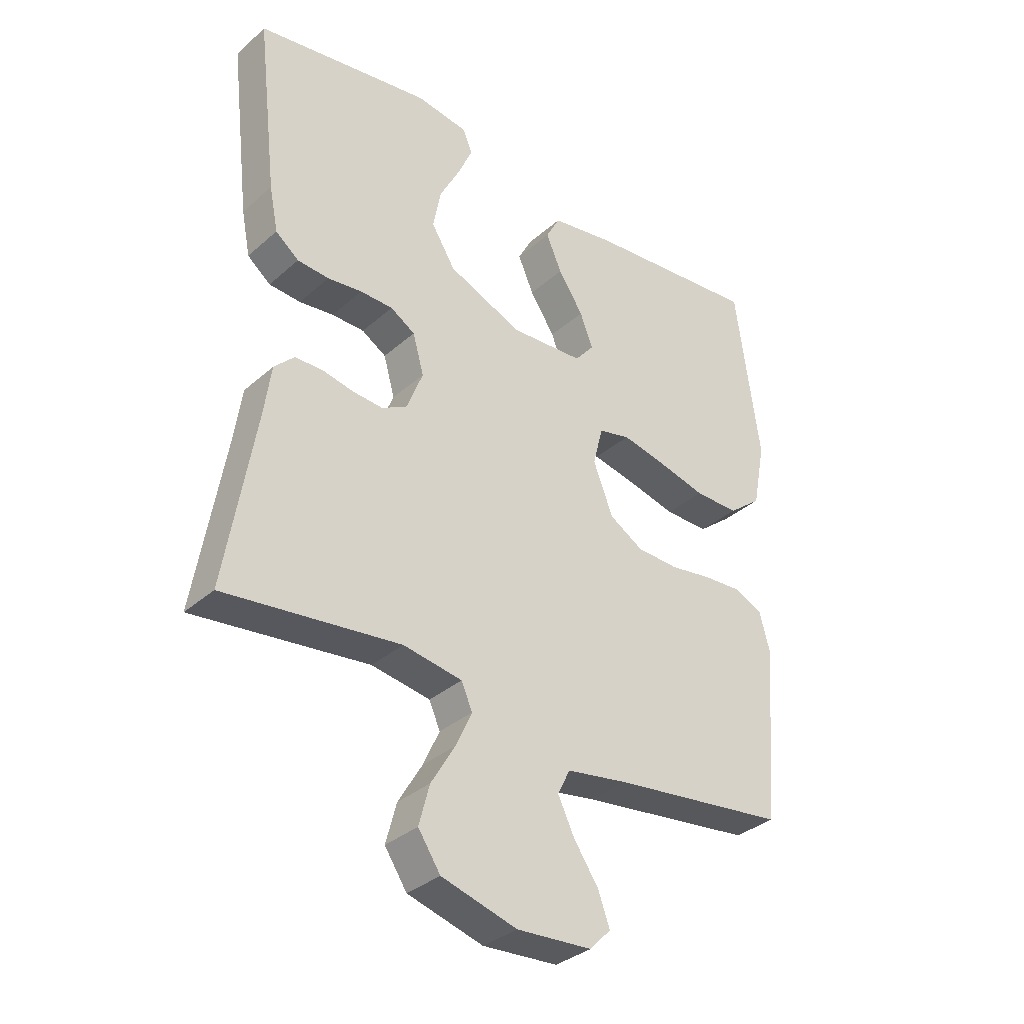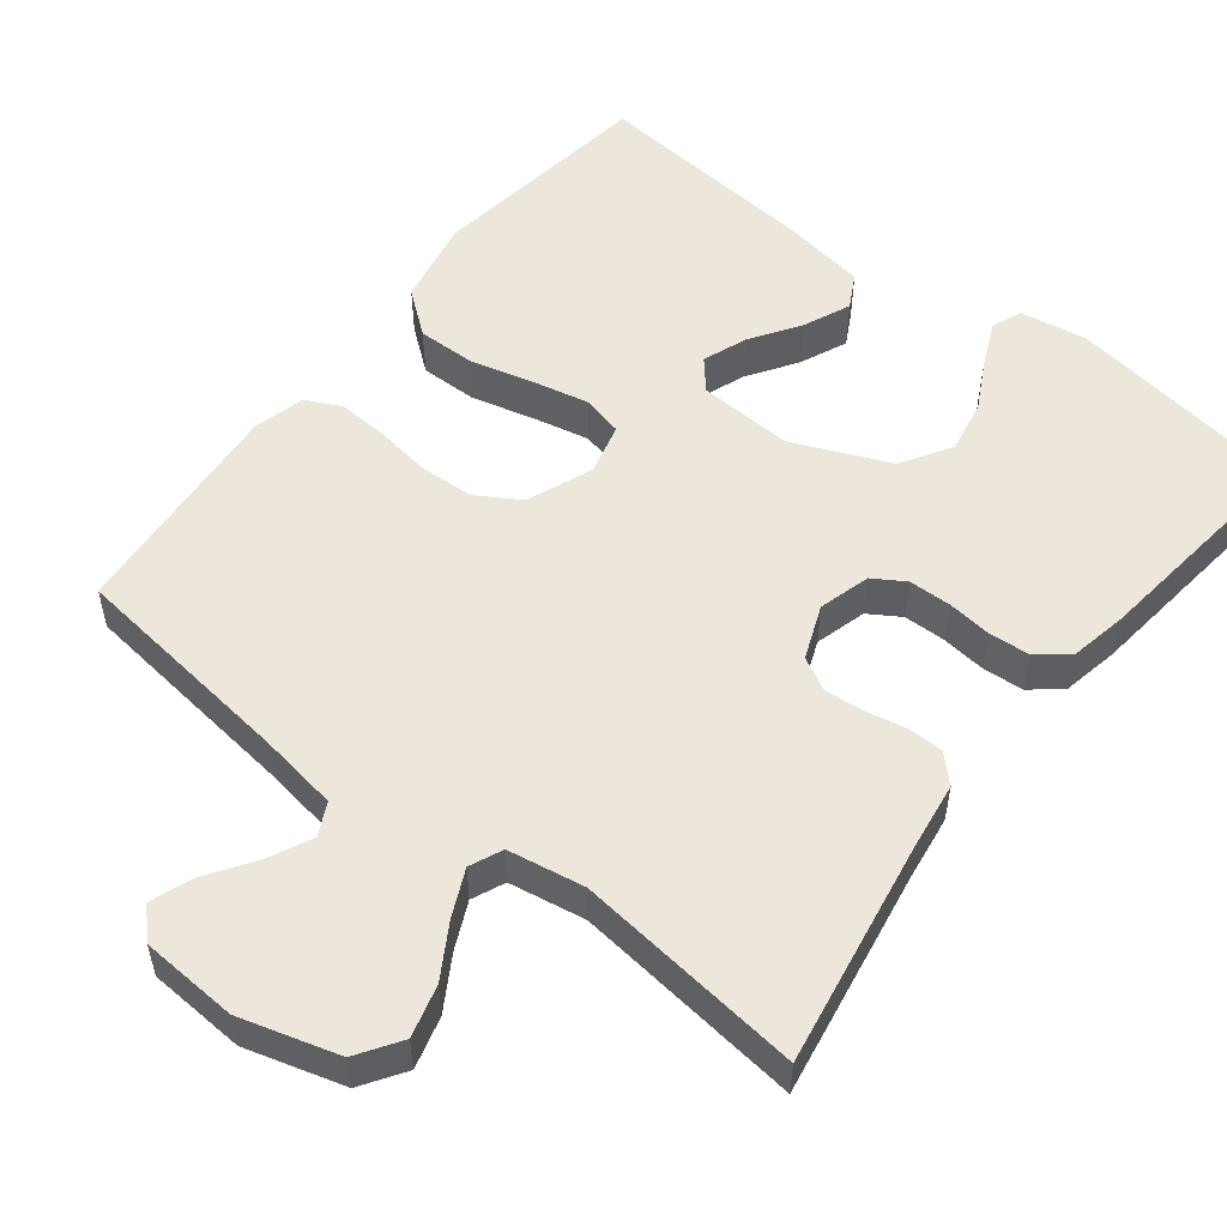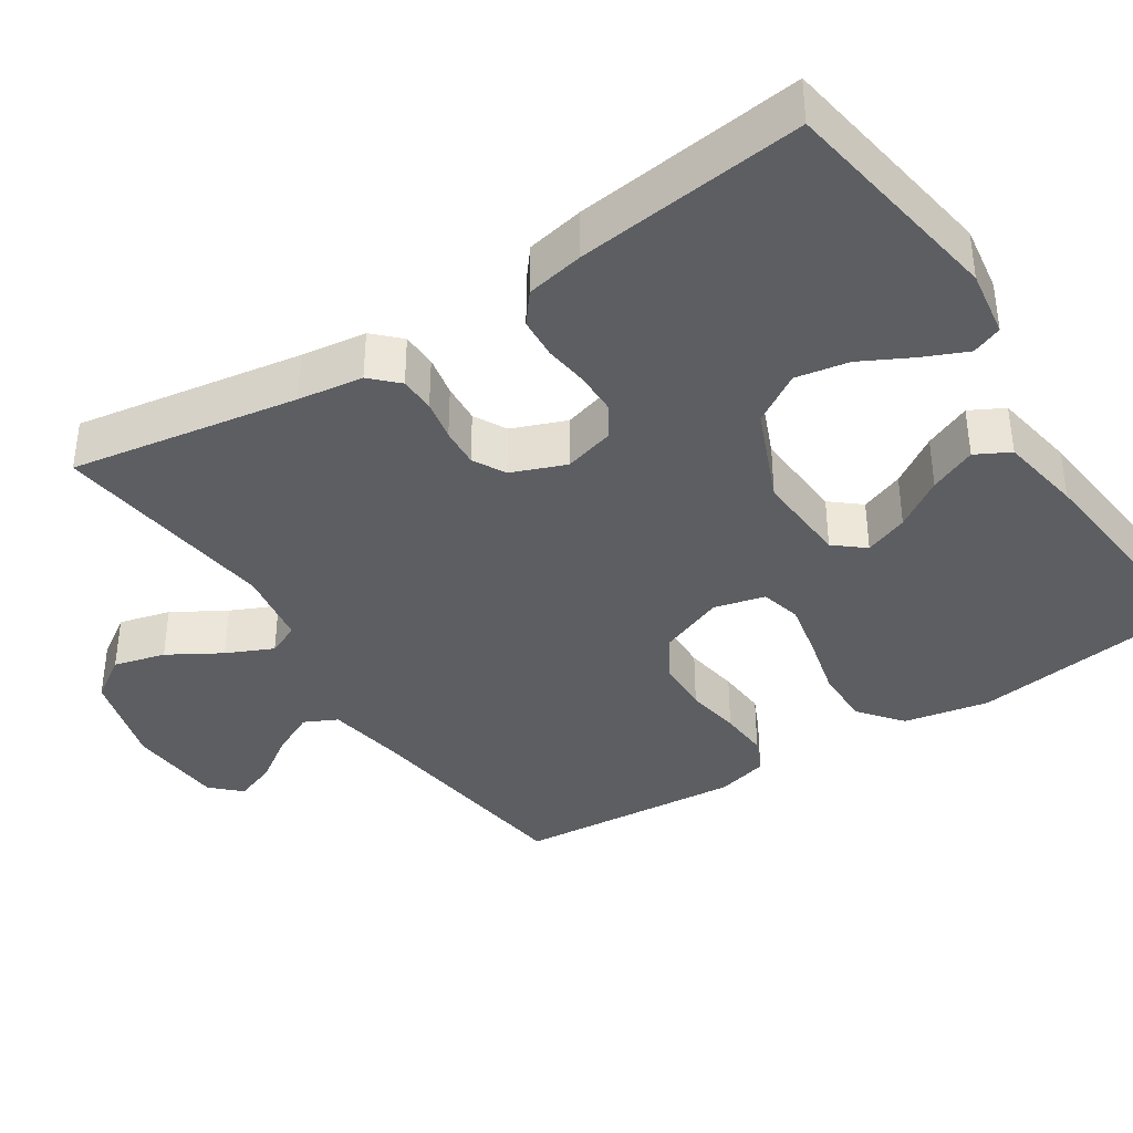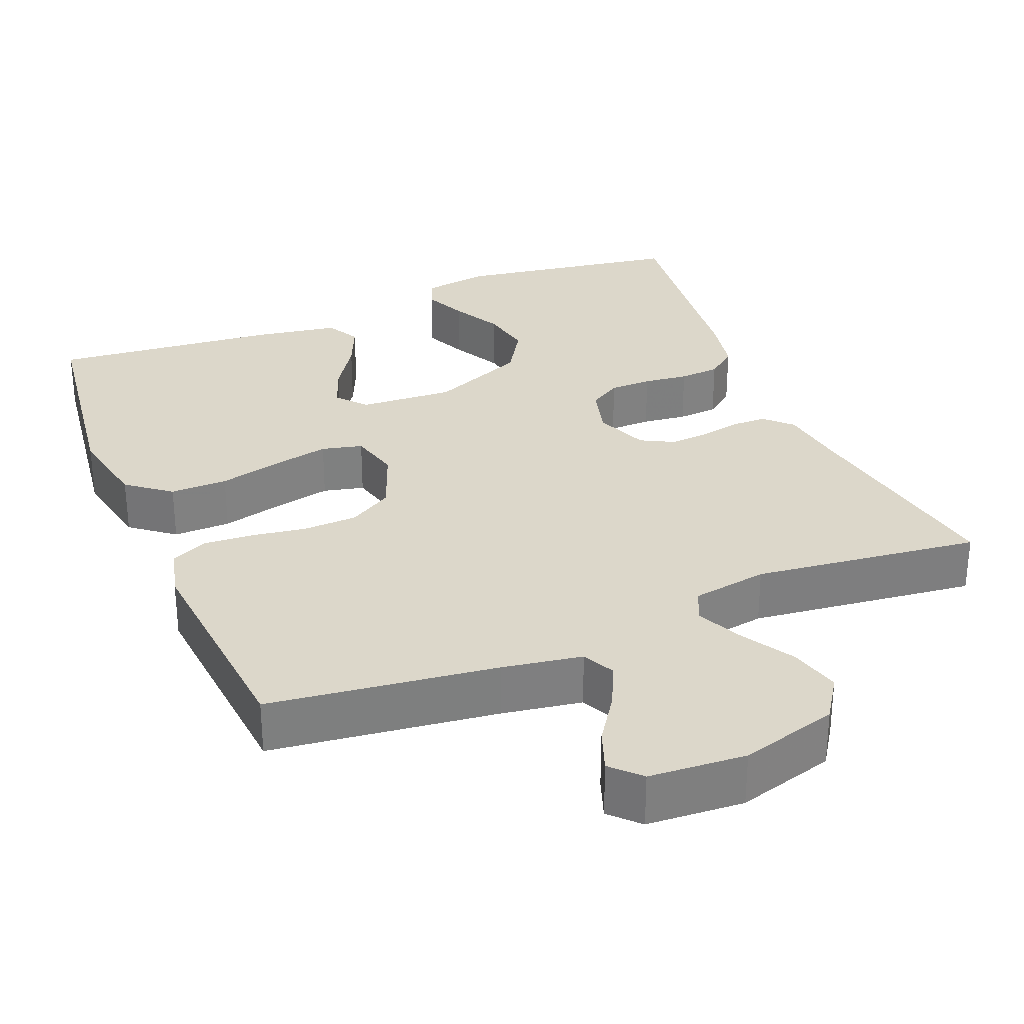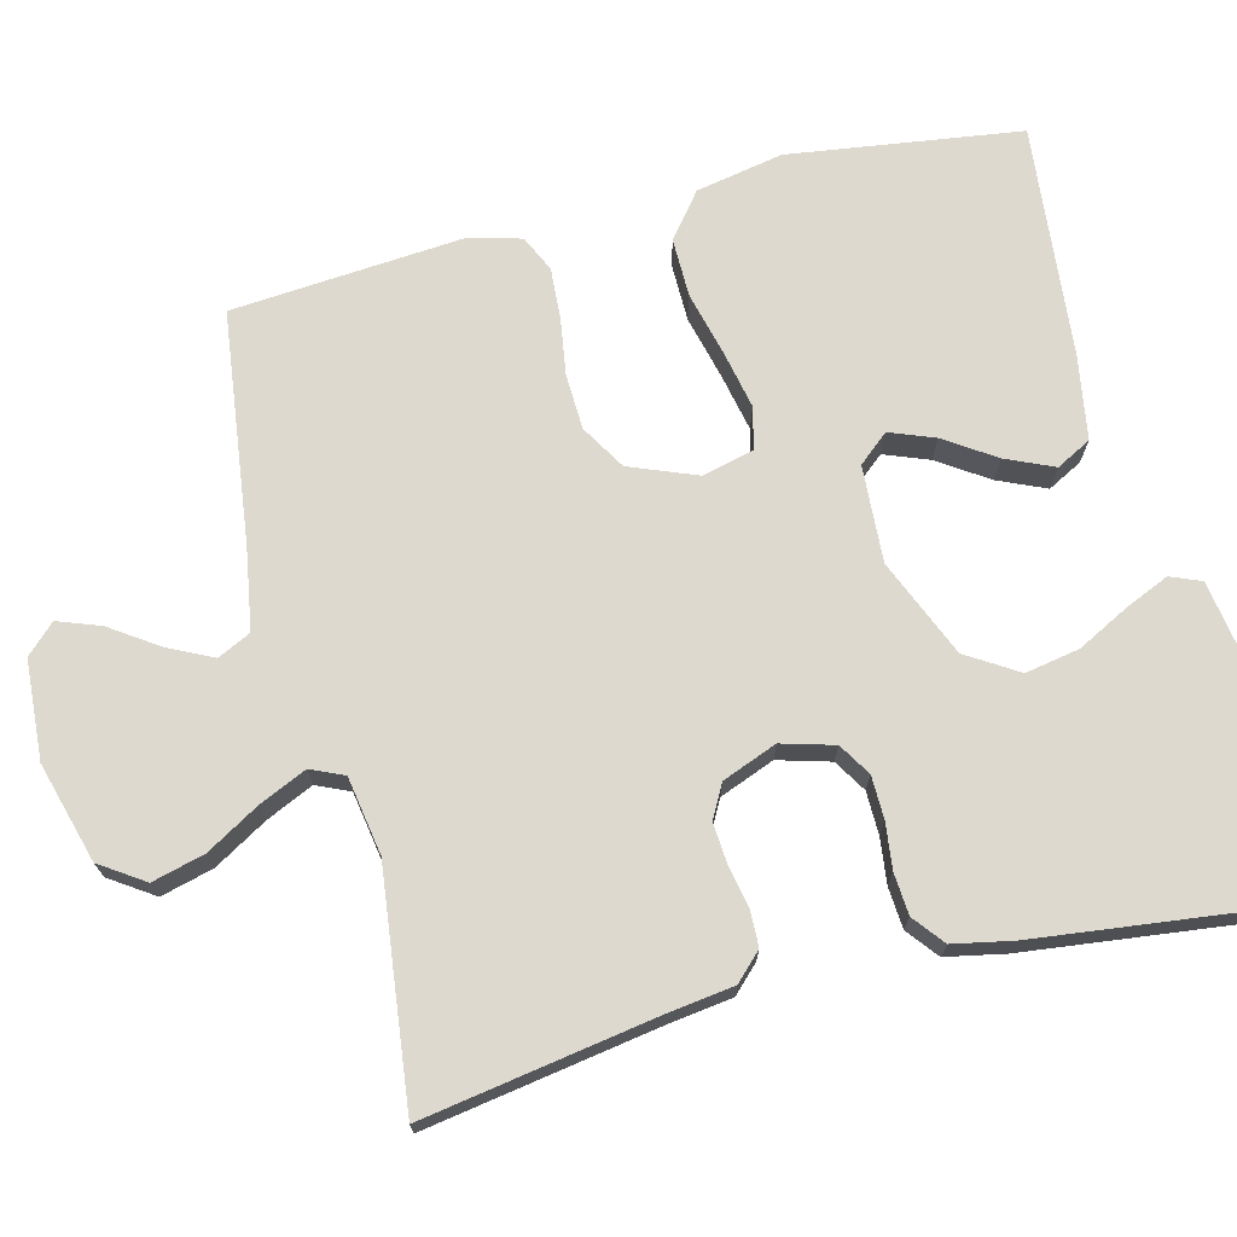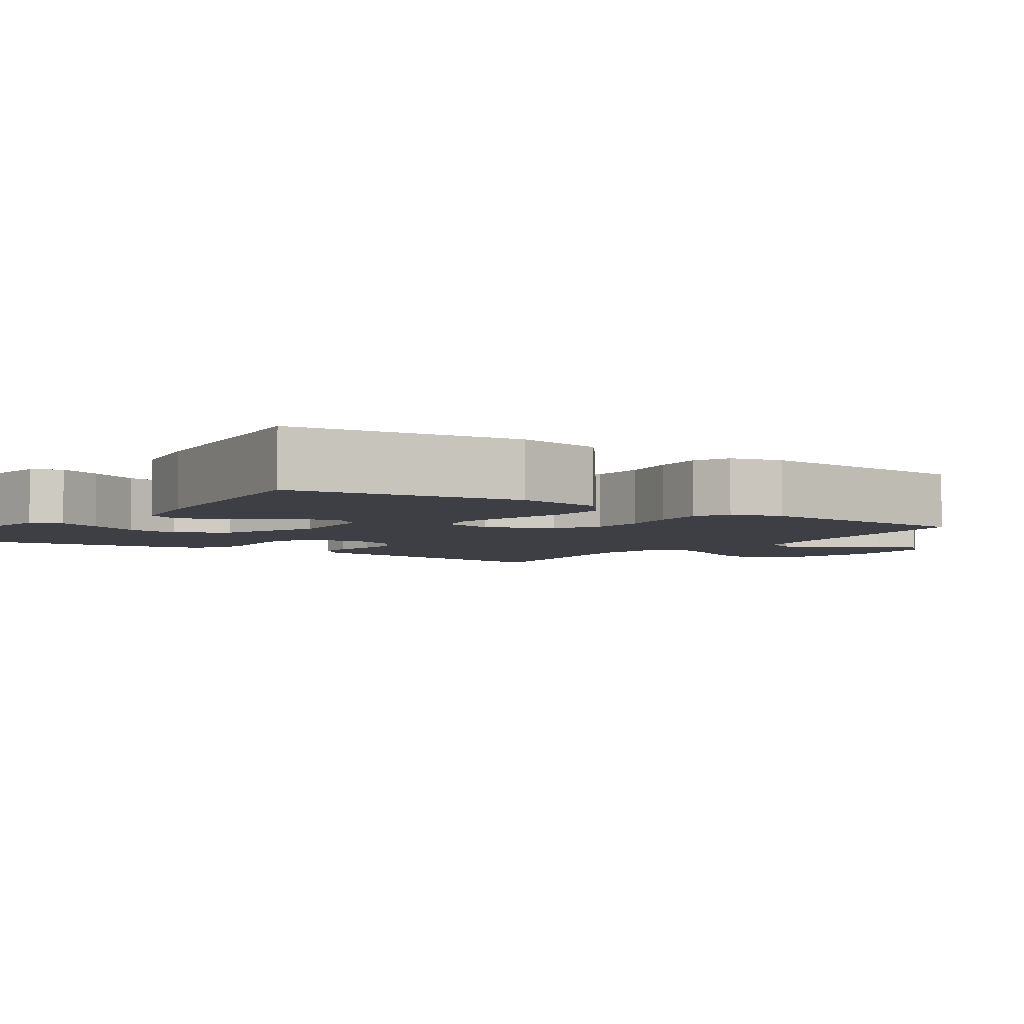
<metadata>
{"format":"obj","ext":"obj","renderer":"f3d","projection":"perspective","resolution":1024,"background":"white","views":[{"elev":-34.1,"azim":-40.3,"up":"+Z"},{"elev":53.5,"azim":-142.1,"up":"+Y"},{"elev":-38.1,"azim":-56.8,"up":"+Y"},{"elev":30.5,"azim":157.7,"up":"+Y"},{"elev":71.4,"azim":-104.0,"up":"+Y"},{"elev":-4.5,"azim":55.8,"up":"+Y"}]}
</metadata>
<code>
v 0.5 0.07 -0.5
v 0.2 0.07 -0.537
v 0.095 0.07 -0.554
v 0.074 0.07 -0.597
v 0.102 0.07 -0.655
v 0.144 0.07 -0.717
v 0.164 0.07 -0.772
v 0.128 0.07 -0.809
v 0 0.07 -0.817
v -0.129 0.07 -0.78
v -0.167 0.07 -0.723
v -0.149 0.07 -0.655
v -0.108 0.07 -0.586
v -0.08 0.07 -0.525
v -0.099 0.07 -0.482
v -0.2 0.07 -0.465
v -0.5 0.07 -0.5
v -0.45 0.07 -0.2
v -0.438 0.07 -0.114
v -0.404 0.07 -0.08
v -0.357 0.07 -0.079
v -0.303 0.07 -0.09
v -0.251 0.07 -0.094
v -0.208 0.07 -0.071
v -0.18 0.07 0
v -0.199 0.07 0.068
v -0.241 0.07 0.094
v -0.297 0.07 0.095
v -0.356 0.07 0.088
v -0.41 0.07 0.092
v -0.45 0.07 0.124
v -0.465 0.07 0.2
v -0.5 0.07 0.5
v -0.2 0.07 0.546
v -0.111 0.07 0.532
v -0.095 0.07 0.492
v -0.12 0.07 0.435
v -0.155 0.07 0.368
v -0.168 0.07 0.298
v -0.127 0.07 0.232
v 0 0.07 0.178
v 0.125 0.07 0.185
v 0.158 0.07 0.224
v 0.136 0.07 0.282
v 0.093 0.07 0.347
v 0.066 0.07 0.409
v 0.09 0.07 0.454
v 0.2 0.07 0.472
v 0.5 0.07 0.5
v 0.541 0.07 0.2
v 0.519 0.07 0.087
v 0.462 0.07 0.042
v 0.386 0.07 0.043
v 0.303 0.07 0.064
v 0.228 0.07 0.08
v 0.174 0.07 0.067
v 0.157 0.07 0
v 0.191 0.07 -0.087
v 0.249 0.07 -0.122
v 0.321 0.07 -0.125
v 0.394 0.07 -0.114
v 0.46 0.07 -0.11
v 0.507 0.07 -0.132
v 0.525 0.07 -0.2
v 0.5 0 -0.5
v 0.2 0 -0.537
v 0.095 0 -0.554
v 0.074 0 -0.597
v 0.102 0 -0.655
v 0.144 0 -0.717
v 0.164 0 -0.772
v 0.128 0 -0.809
v 0 0 -0.817
v -0.129 0 -0.78
v -0.167 0 -0.723
v -0.149 0 -0.655
v -0.108 0 -0.586
v -0.08 0 -0.525
v -0.099 0 -0.482
v -0.2 0 -0.465
v -0.5 0 -0.5
v -0.45 0 -0.2
v -0.438 0 -0.114
v -0.404 0 -0.08
v -0.357 0 -0.079
v -0.303 0 -0.09
v -0.251 0 -0.094
v -0.208 0 -0.071
v -0.18 0 0
v -0.199 0 0.068
v -0.241 0 0.094
v -0.297 0 0.095
v -0.356 0 0.088
v -0.41 0 0.092
v -0.45 0 0.124
v -0.465 0 0.2
v -0.5 0 0.5
v -0.2 0 0.546
v -0.111 0 0.532
v -0.095 0 0.492
v -0.12 0 0.435
v -0.155 0 0.368
v -0.168 0 0.298
v -0.127 0 0.232
v 0 0 0.178
v 0.125 0 0.185
v 0.158 0 0.224
v 0.136 0 0.282
v 0.093 0 0.347
v 0.066 0 0.409
v 0.09 0 0.454
v 0.2 0 0.472
v 0.5 0 0.5
v 0.541 0 0.2
v 0.519 0 0.087
v 0.462 0 0.042
v 0.386 0 0.043
v 0.303 0 0.064
v 0.228 0 0.08
v 0.174 0 0.067
v 0.157 0 0
v 0.191 0 -0.087
v 0.249 0 -0.122
v 0.321 0 -0.125
v 0.394 0 -0.114
v 0.46 0 -0.11
v 0.507 0 -0.132
v 0.525 0 -0.2
f 64 1 2
f 63 64 2
f 62 63 2
f 61 62 2
f 60 61 2
f 59 60 2 3
f 58 59 3 4
f 57 58 4
f 52 53 54
f 51 52 54
f 50 51 54
f 49 50 54
f 48 49 54
f 47 48 54
f 46 47 54
f 45 46 54
f 44 45 54
f 43 44 54 55
f 42 43 55 56
f 36 37 38
f 35 36 38
f 34 35 38
f 33 34 38
f 32 33 38
f 31 32 38
f 30 31 38
f 29 30 38
f 28 29 38 39
f 27 28 39 40
f 20 21 22
f 19 20 22
f 18 19 22
f 18 22 23
f 17 18 23
f 16 17 23
f 15 16 23 24
f 11 12 13
f 10 11 13
f 9 10 13
f 8 9 13
f 7 8 13
f 6 7 13
f 5 6 13
f 4 5 13 14
f 15 24 25
f 14 15 25
f 4 14 25
f 57 4 25
f 26 27 40 41
f 42 56 57
f 41 42 57
f 26 41 57
f 25 26 57
f 66 65 128
f 66 128 127
f 66 127 126
f 66 126 125
f 66 125 124
f 67 66 124 123
f 68 67 123 122
f 68 122 121
f 118 117 116
f 118 116 115
f 118 115 114
f 118 114 113
f 118 113 112
f 118 112 111
f 118 111 110
f 118 110 109
f 118 109 108
f 119 118 108 107
f 120 119 107 106
f 102 101 100
f 102 100 99
f 102 99 98
f 102 98 97
f 102 97 96
f 102 96 95
f 102 95 94
f 102 94 93
f 103 102 93 92
f 104 103 92 91
f 86 85 84
f 86 84 83
f 86 83 82
f 87 86 82
f 87 82 81
f 87 81 80
f 88 87 80 79
f 77 76 75
f 77 75 74
f 77 74 73
f 77 73 72
f 77 72 71
f 77 71 70
f 77 70 69
f 78 77 69 68
f 89 88 79
f 89 79 78
f 89 78 68
f 89 68 121
f 105 104 91 90
f 121 120 106
f 121 106 105
f 121 105 90
f 121 90 89
f 1 65 66 2
f 2 66 67 3
f 3 67 68 4
f 4 68 69 5
f 5 69 70 6
f 6 70 71 7
f 7 71 72 8
f 8 72 73 9
f 9 73 74 10
f 10 74 75 11
f 11 75 76 12
f 12 76 77 13
f 13 77 78 14
f 14 78 79 15
f 15 79 80 16
f 16 80 81 17
f 17 81 82 18
f 18 82 83 19
f 19 83 84 20
f 20 84 85 21
f 21 85 86 22
f 22 86 87 23
f 23 87 88 24
f 24 88 89 25
f 25 89 90 26
f 26 90 91 27
f 27 91 92 28
f 28 92 93 29
f 29 93 94 30
f 30 94 95 31
f 31 95 96 32
f 32 96 97 33
f 33 97 98 34
f 34 98 99 35
f 35 99 100 36
f 36 100 101 37
f 37 101 102 38
f 38 102 103 39
f 39 103 104 40
f 40 104 105 41
f 41 105 106 42
f 42 106 107 43
f 43 107 108 44
f 44 108 109 45
f 45 109 110 46
f 46 110 111 47
f 47 111 112 48
f 48 112 113 49
f 49 113 114 50
f 50 114 115 51
f 51 115 116 52
f 52 116 117 53
f 53 117 118 54
f 54 118 119 55
f 55 119 120 56
f 56 120 121 57
f 57 121 122 58
f 58 122 123 59
f 59 123 124 60
f 60 124 125 61
f 61 125 126 62
f 62 126 127 63
f 63 127 128 64
f 64 128 65 1

</code>
